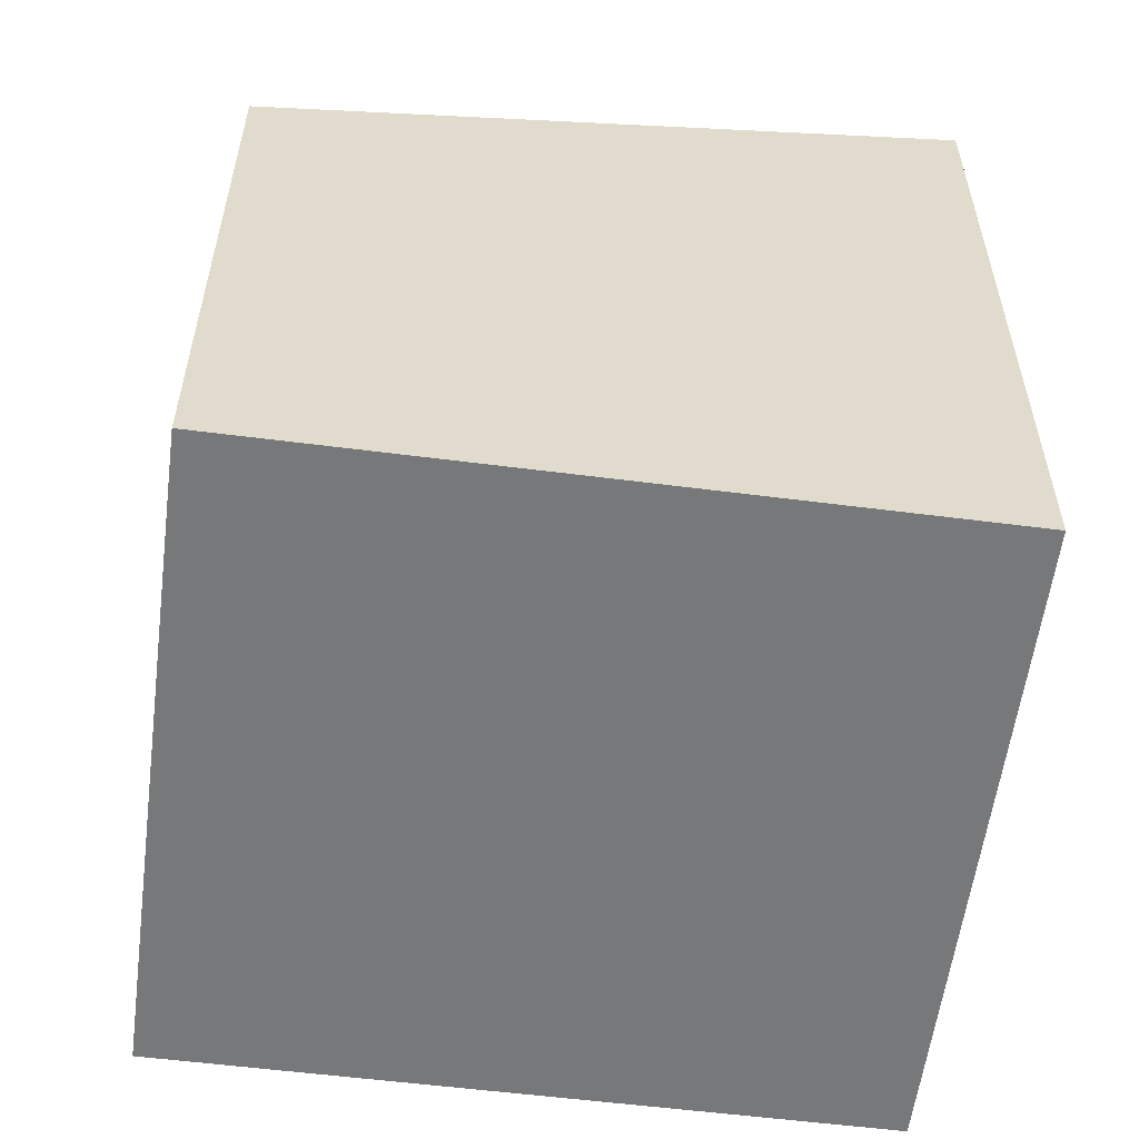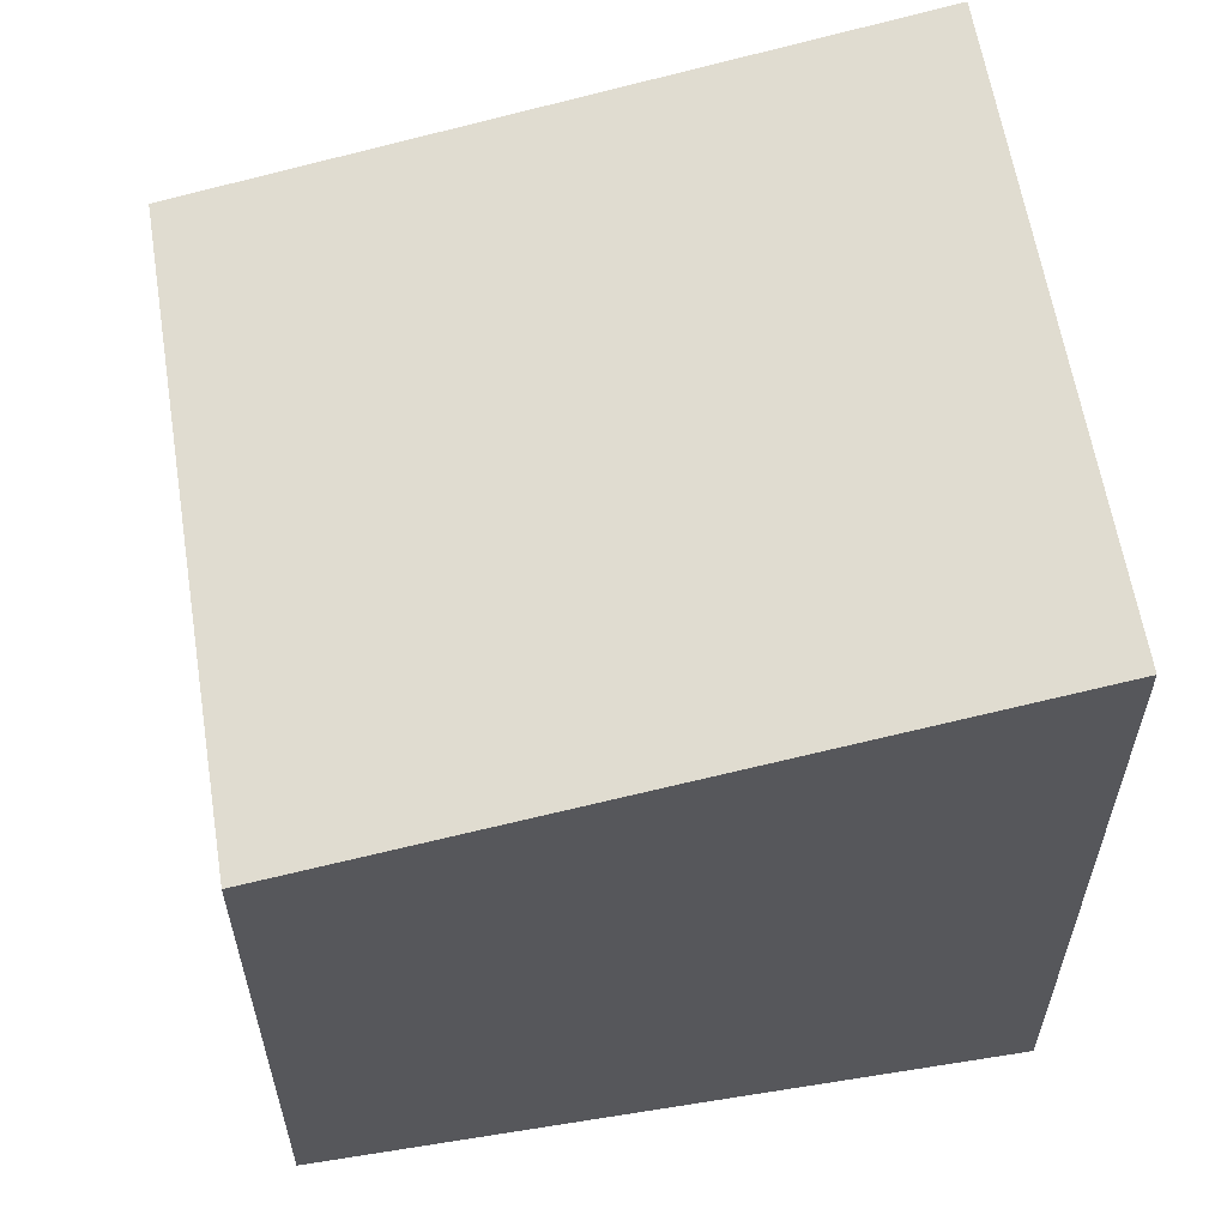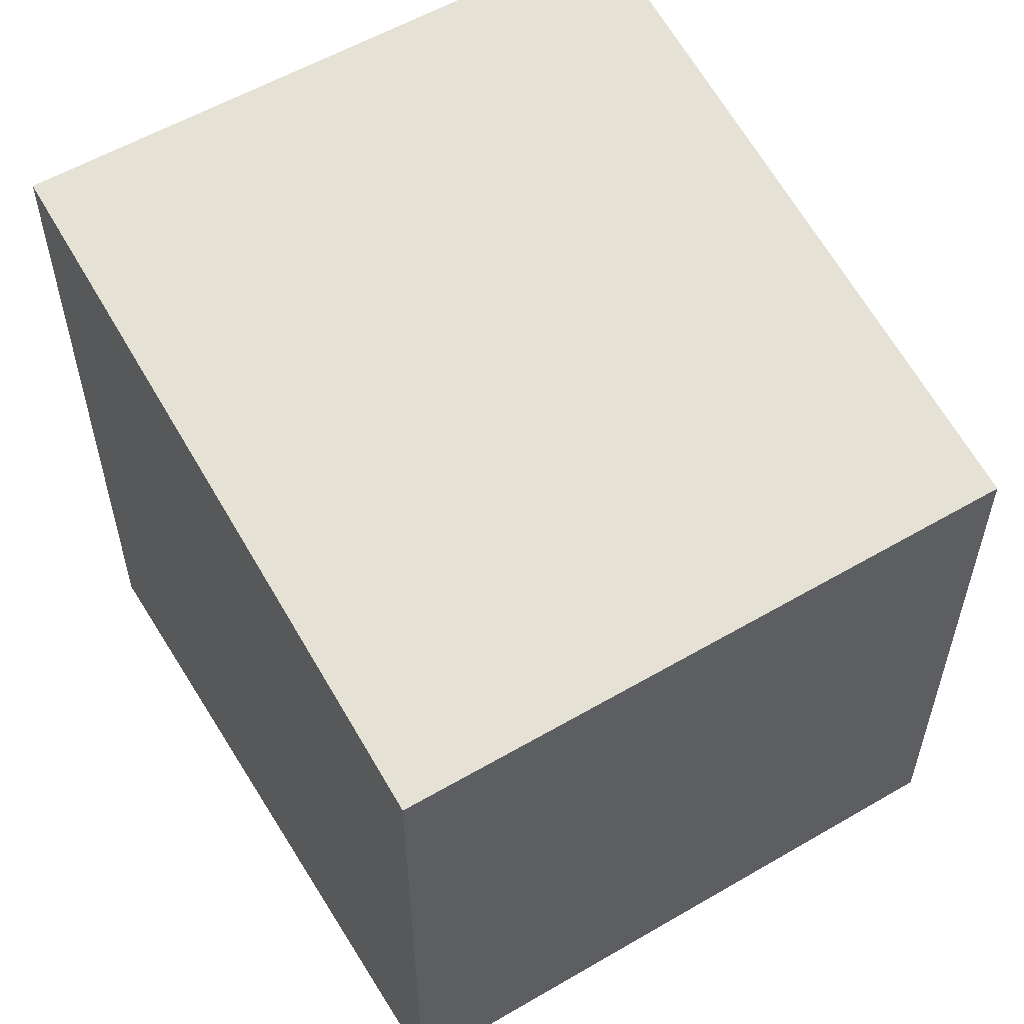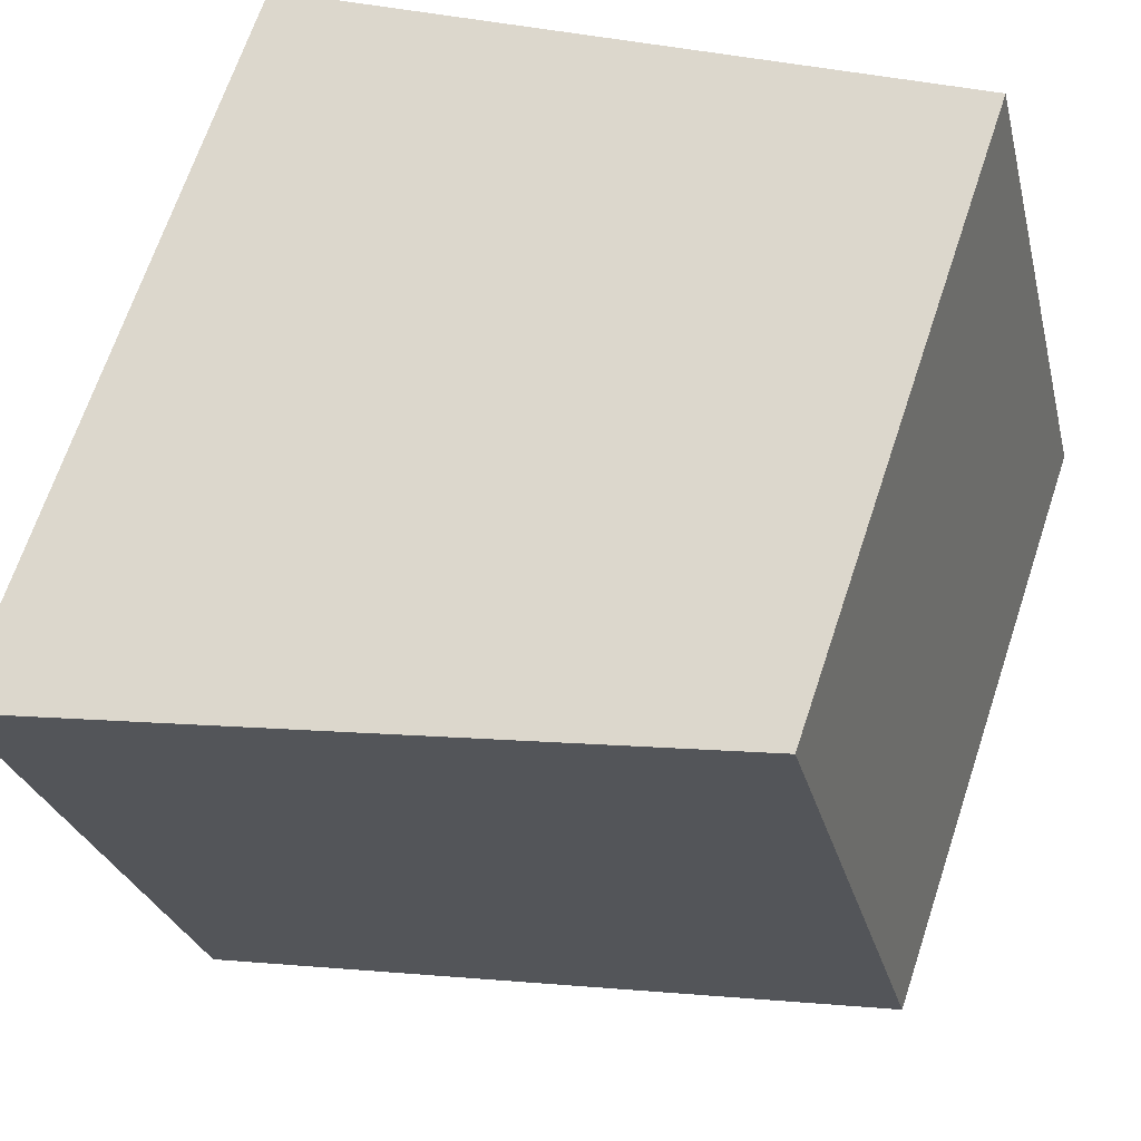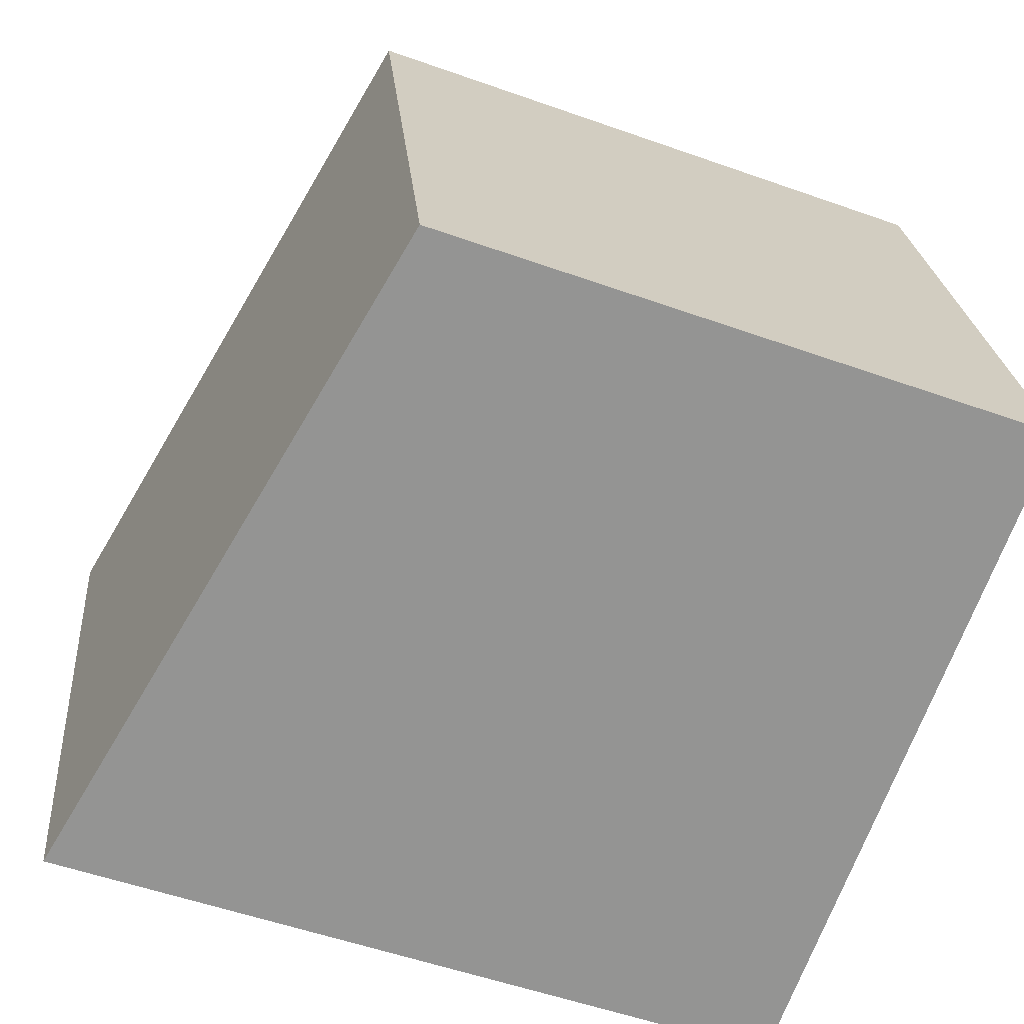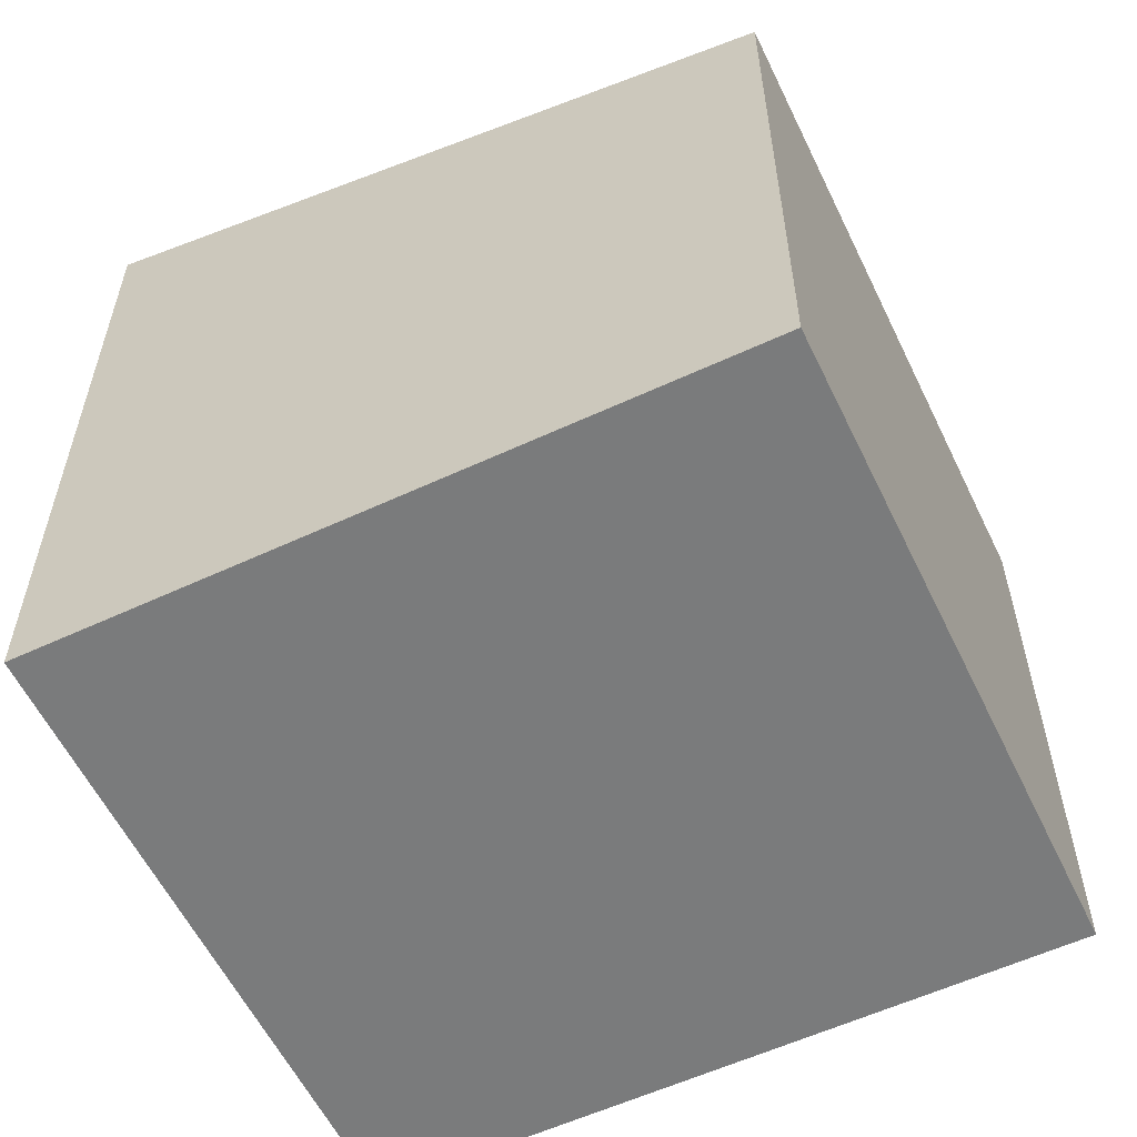
<metadata>
{"format":"obj","ext":"obj","renderer":"f3d","projection":"perspective","resolution":1024,"background":"white","views":[{"elev":-57.3,"azim":6.4,"up":"+Y"},{"elev":60.3,"azim":4.7,"up":"+Y"},{"elev":57.2,"azim":-107.4,"up":"+Y"},{"elev":67.9,"azim":-161.6,"up":"+Z"},{"elev":-53.6,"azim":-110.8,"up":"+Z"},{"elev":-58.3,"azim":-140.5,"up":"+Y"}]}
</metadata>
<code>
v  0 5.323 3.259e-16
v  7.219 6.435 3.986
v  5.892 6.439 -1.458
v  1.346 5.323 5.45
v  5.892 8.928e-17 -1.458
v  7.219 -2.441e-16 3.986
v  0 0 0
v  1.346 -3.337e-16 5.45
g defaultobject
f 1 2 3
f 2 1 4
f 2 5 3
f 5 2 6
f 5 1 3
f 1 5 7
f 7 4 1
f 4 7 8
f 4 6 2
f 6 4 8
f 6 7 5
f 7 6 8

</code>
